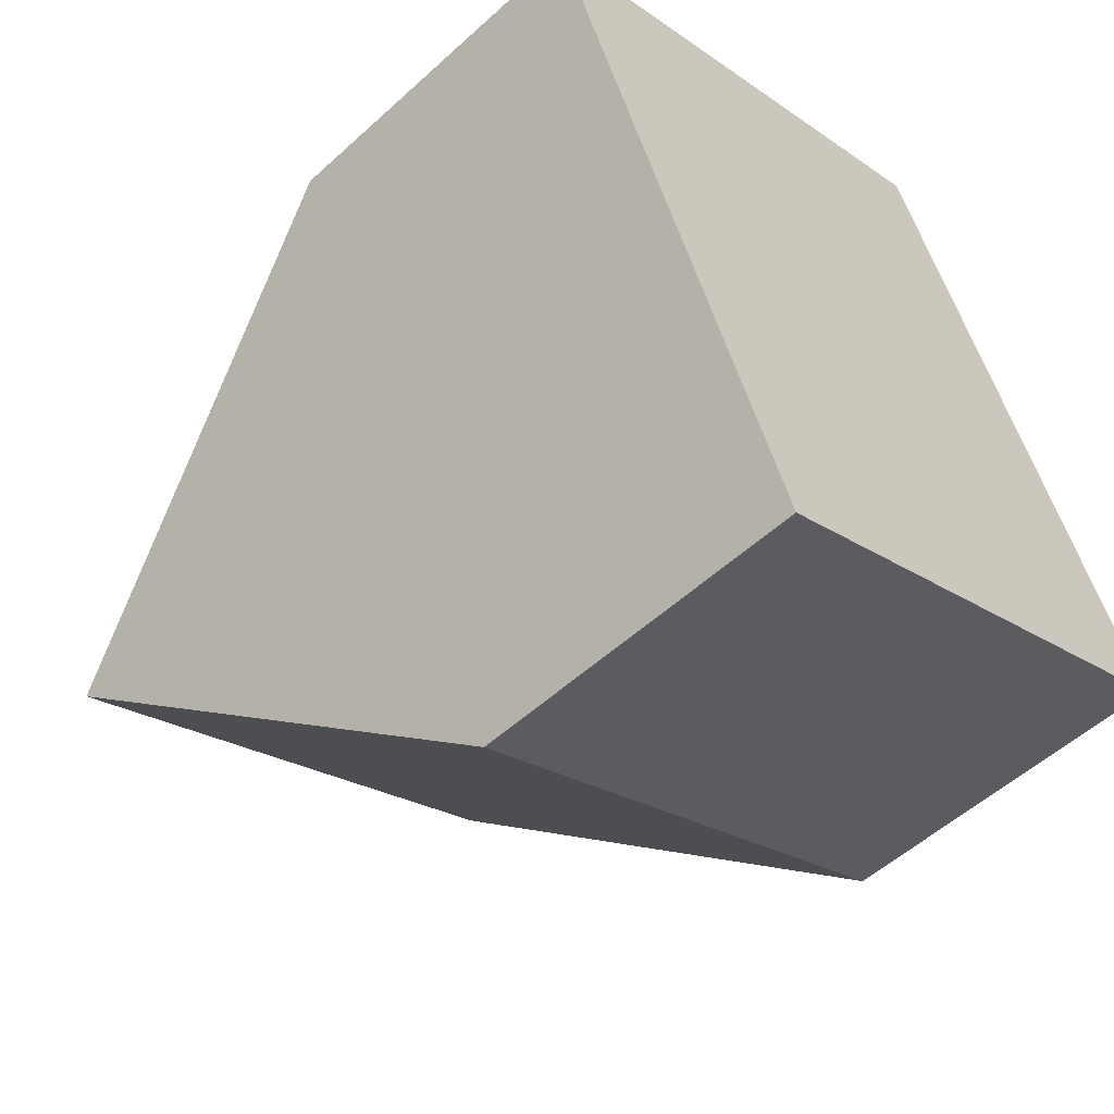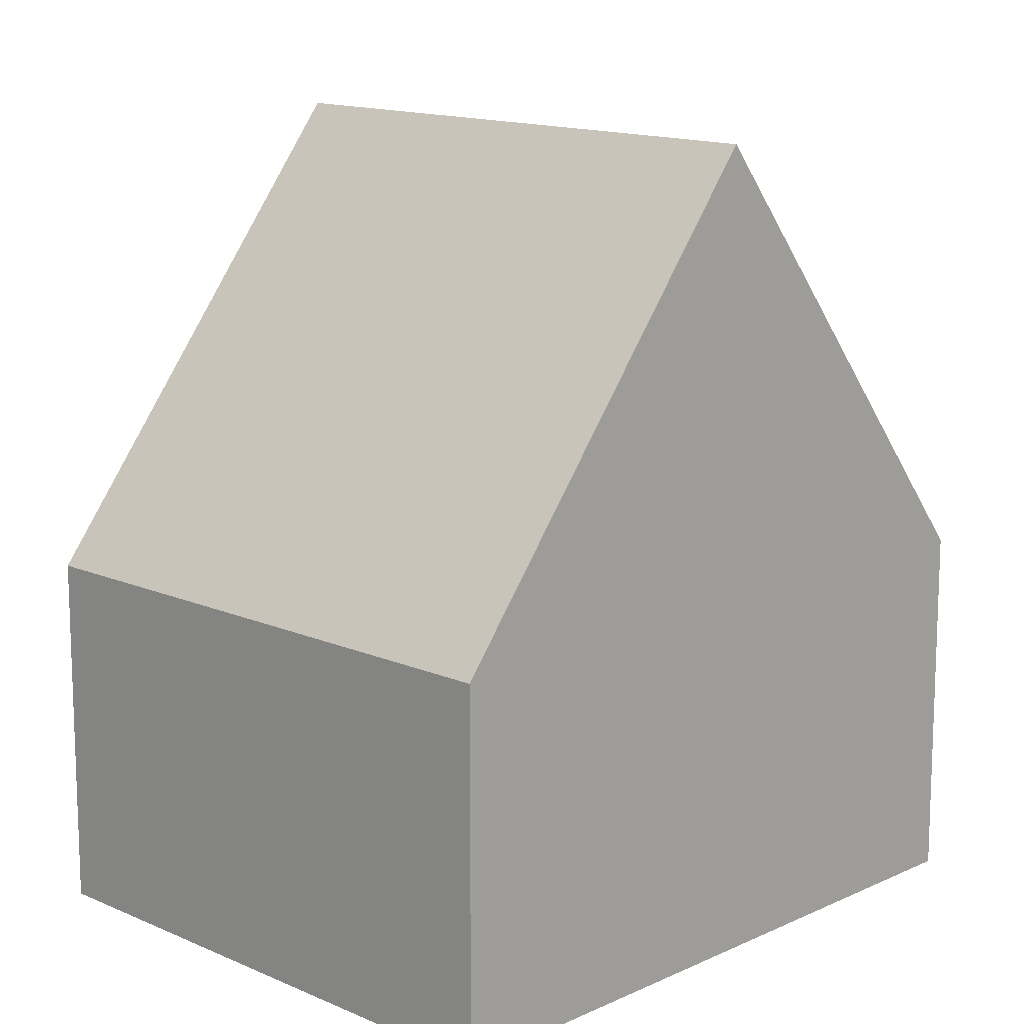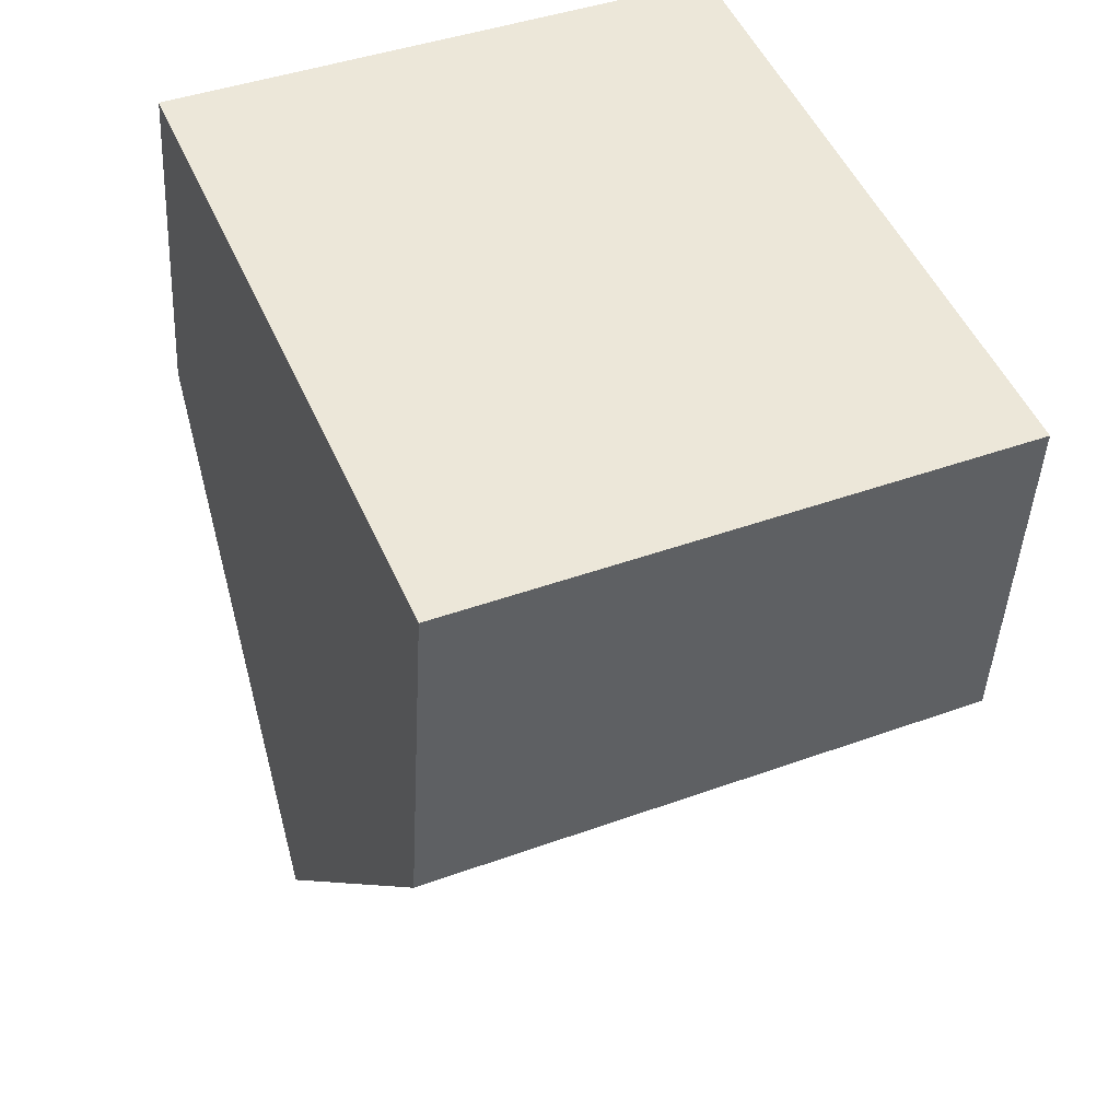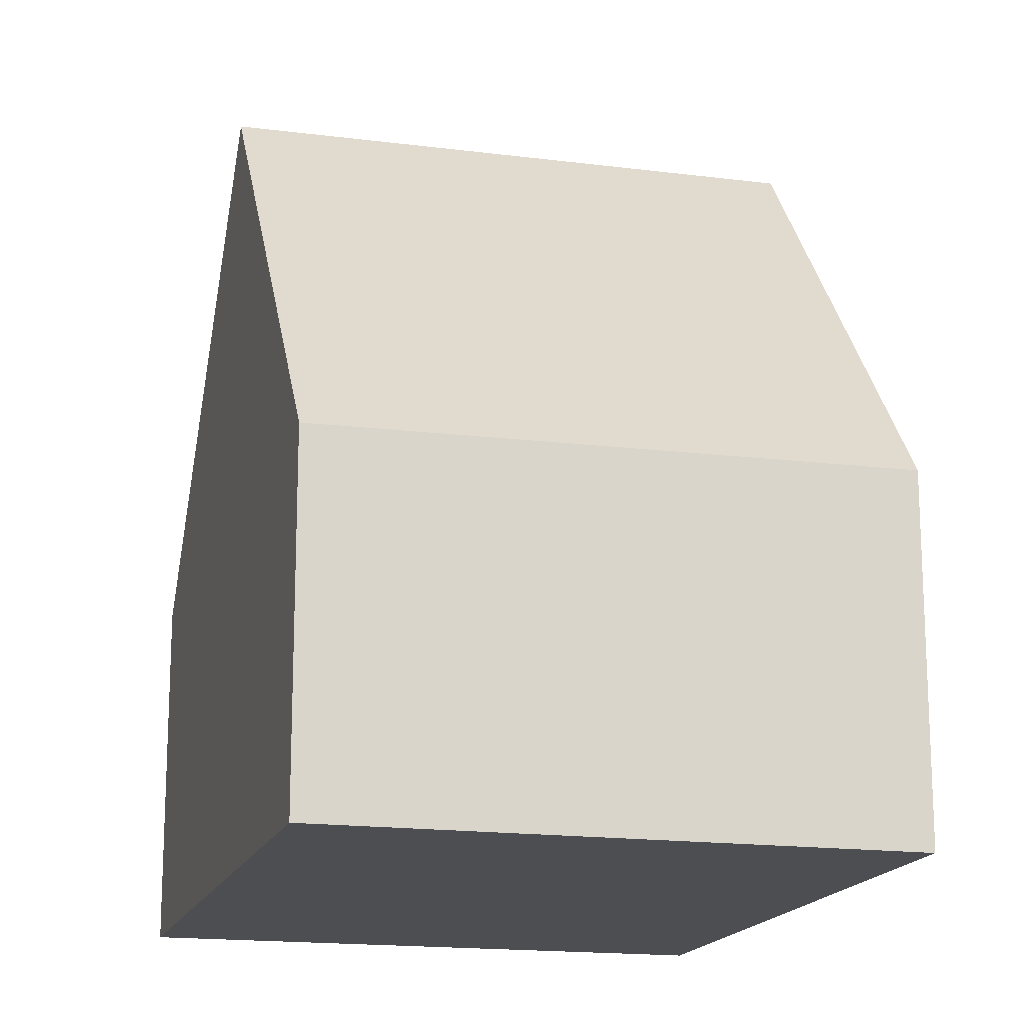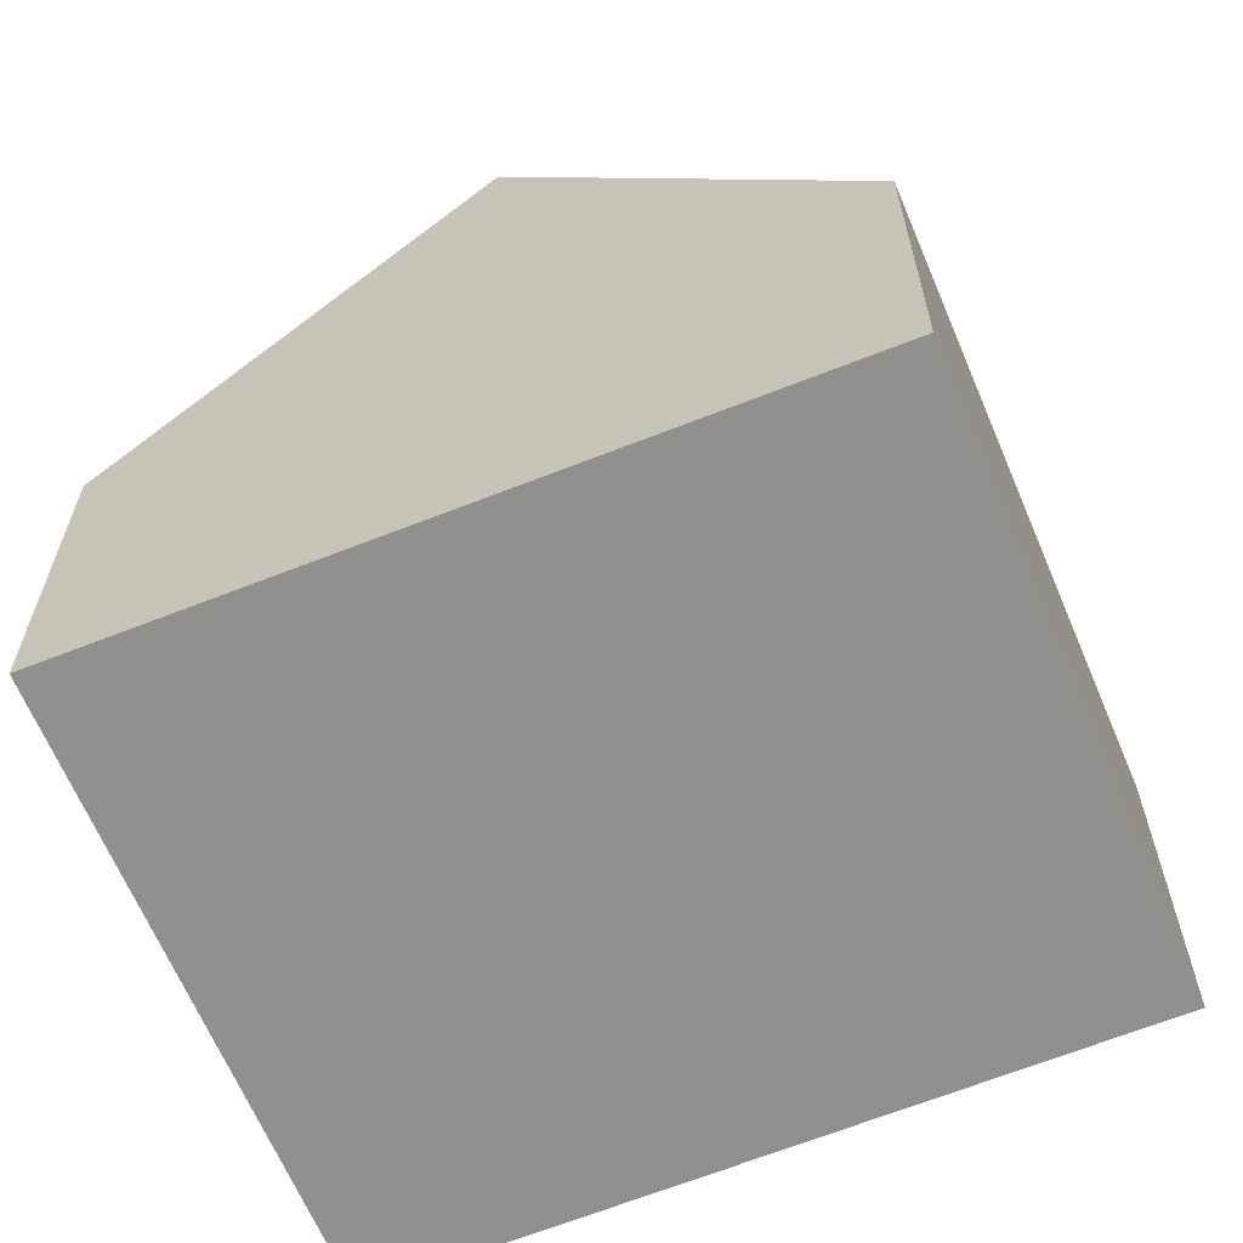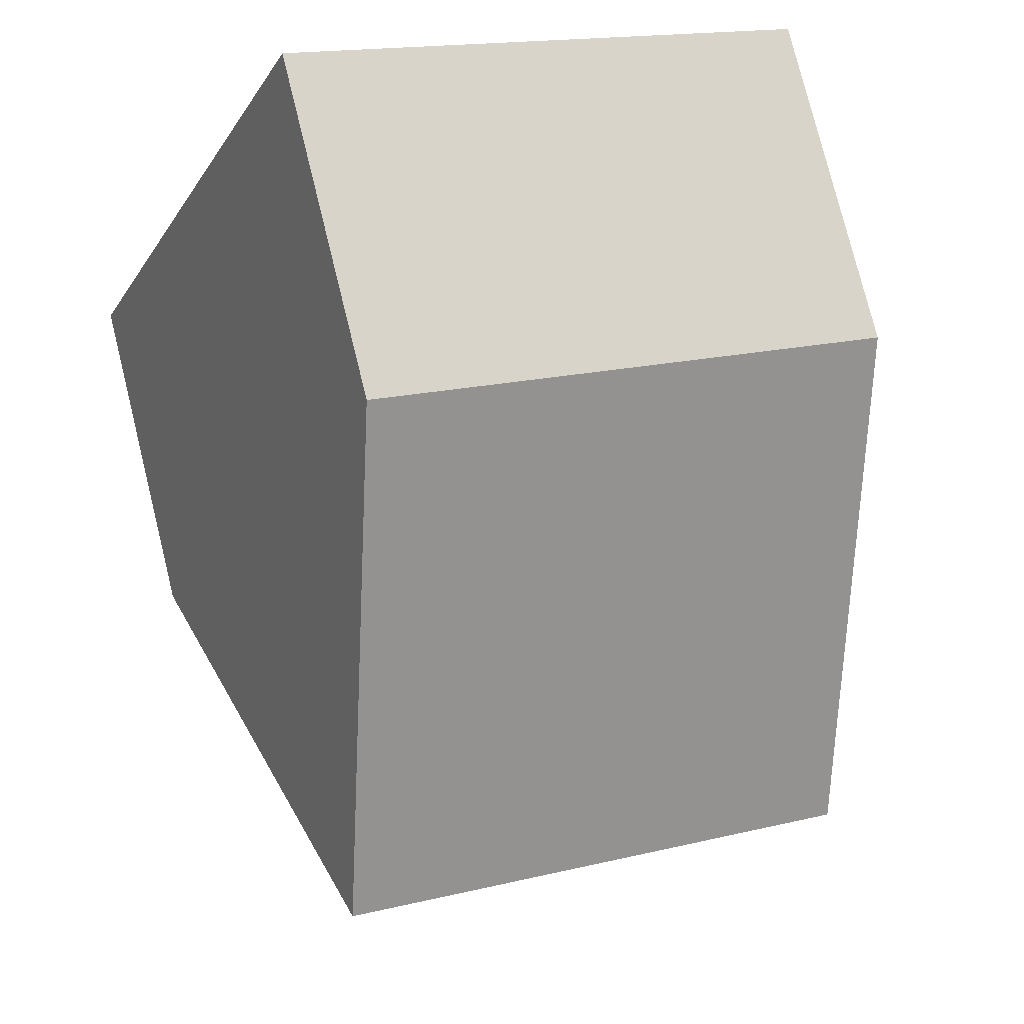
<metadata>
{"format":"obj","ext":"obj","renderer":"f3d","projection":"perspective","resolution":1024,"background":"white","views":[{"elev":-53.4,"azim":-45.8,"up":"+Z"},{"elev":13.8,"azim":21.0,"up":"+Y"},{"elev":-42.7,"azim":-2.9,"up":"+Z"},{"elev":-17.0,"azim":-38.5,"up":"+Y"},{"elev":-65.5,"azim":-91.0,"up":"+Y"},{"elev":77.3,"azim":166.1,"up":"+Z"}]}
</metadata>
<code>
v  1.546 9.091 -3.711
v  9.193 4.074 -4.67
v  3.082 4.074 -7.4
v  7.637 9.091 -0.991
v  0 4.043 2.476e-16
v  6.083 4.084 2.682
v  6.083 -1.642e-16 2.682
v  7.637 6.068e-17 -0.991
v  9.193 2.86e-16 -4.67
v  3.082 4.531e-16 -7.4
v  1.546 2.272e-16 -3.711
v  0 0 0
g defaultobject
f 1 2 3
f 2 1 4
f 5 4 1
f 4 5 6
f 6 2 4
f 2 6 7
f 2 7 8
f 2 8 9
f 9 3 2
f 3 9 10
f 3 5 1
f 5 3 10
f 5 10 11
f 5 11 12
f 5 7 6
f 7 5 12
f 8 10 9
f 10 8 7
f 10 7 11
f 11 7 12

</code>
